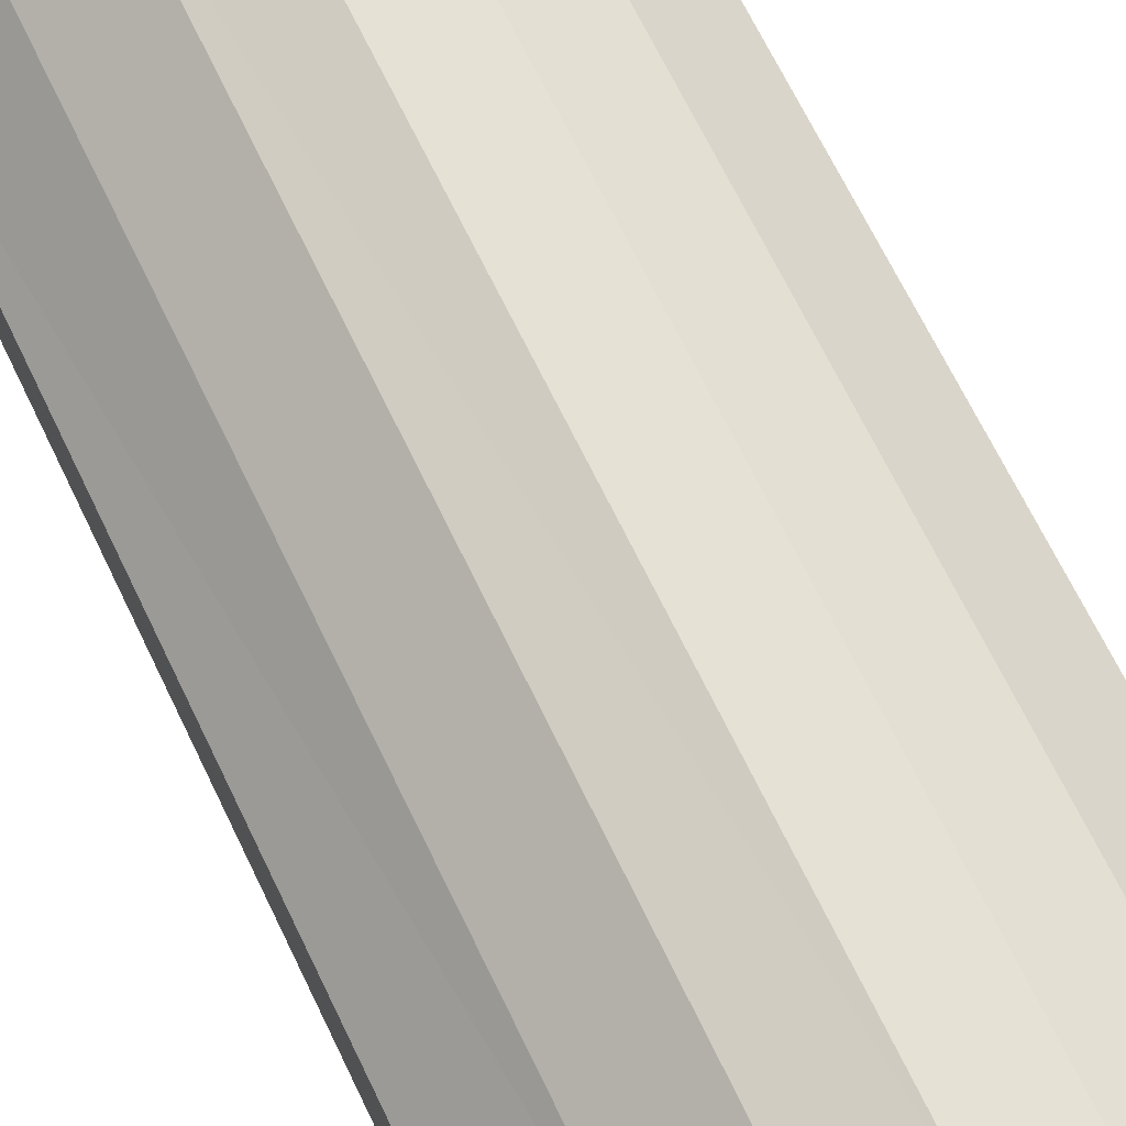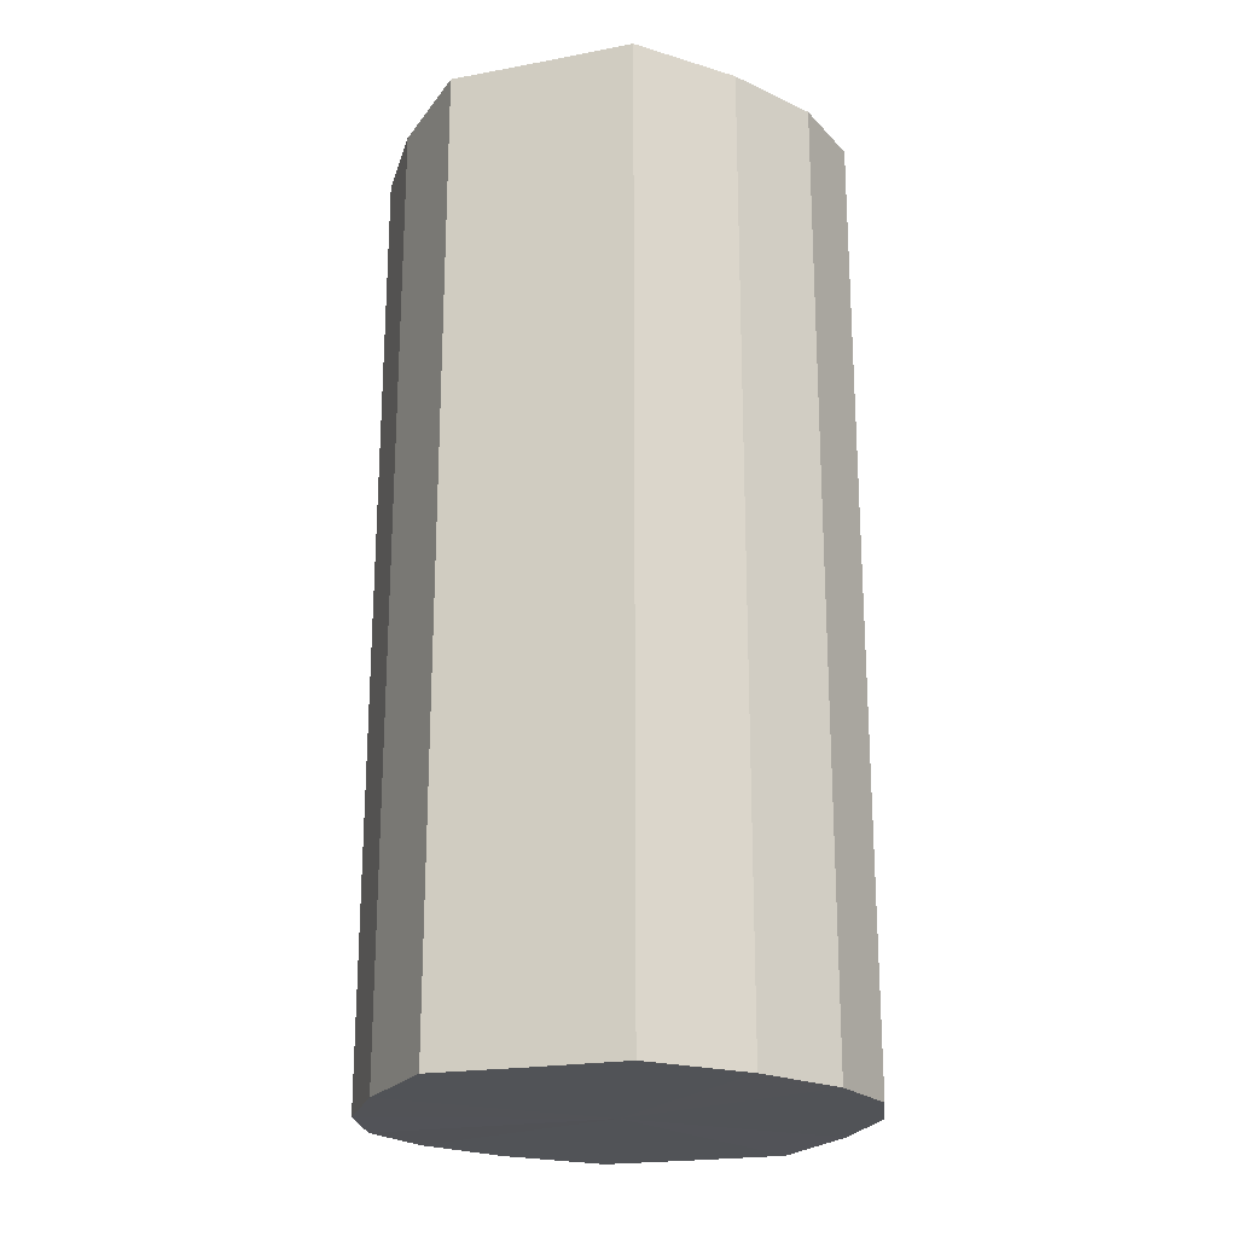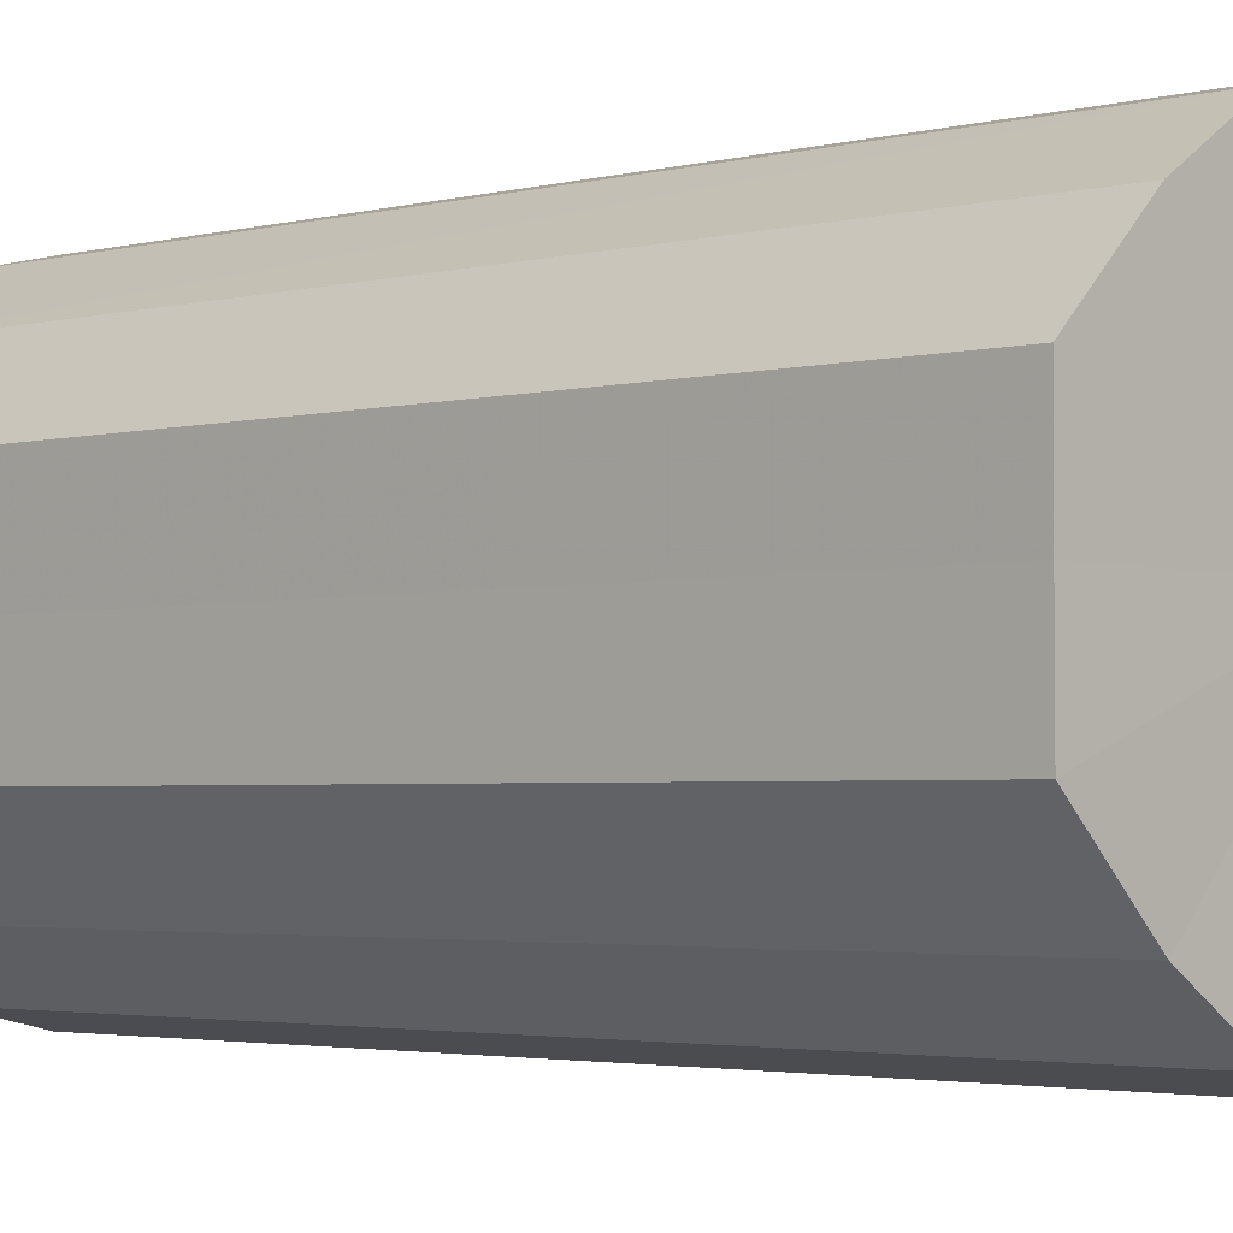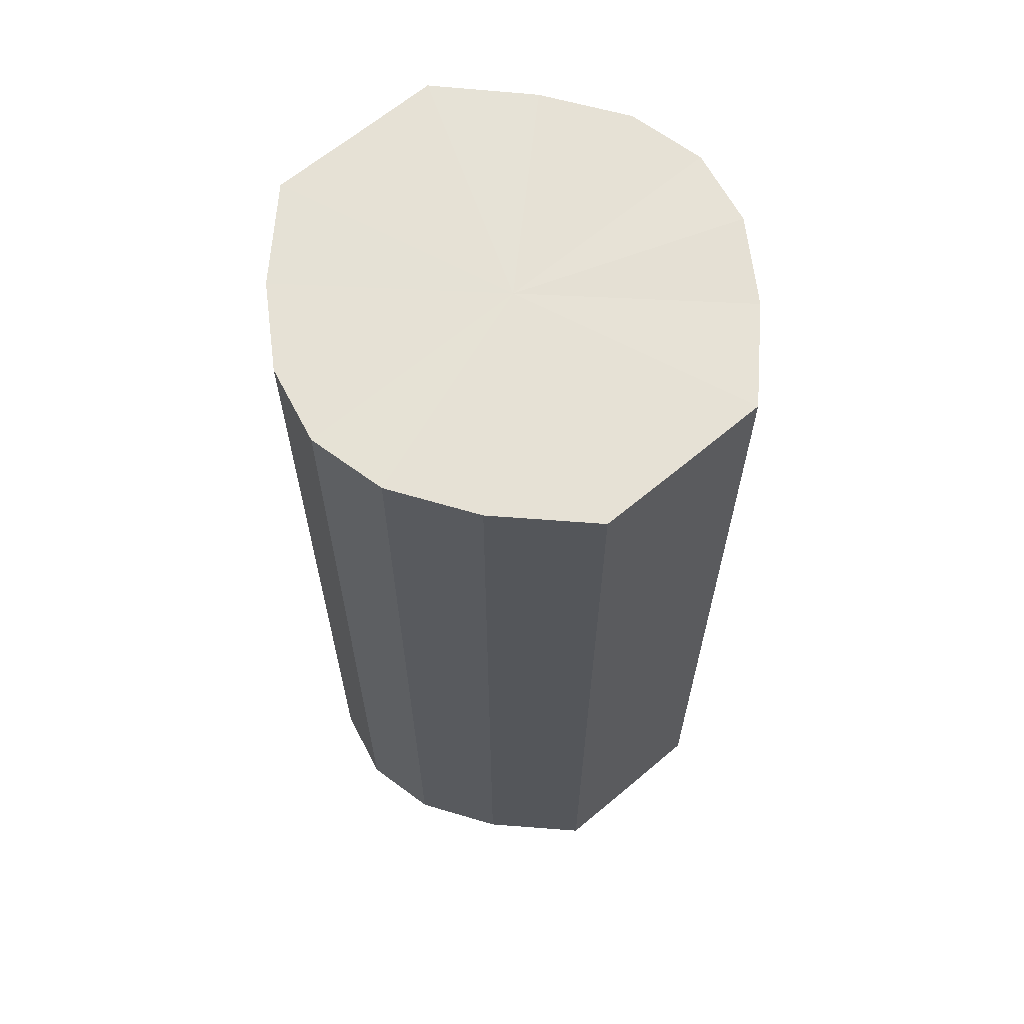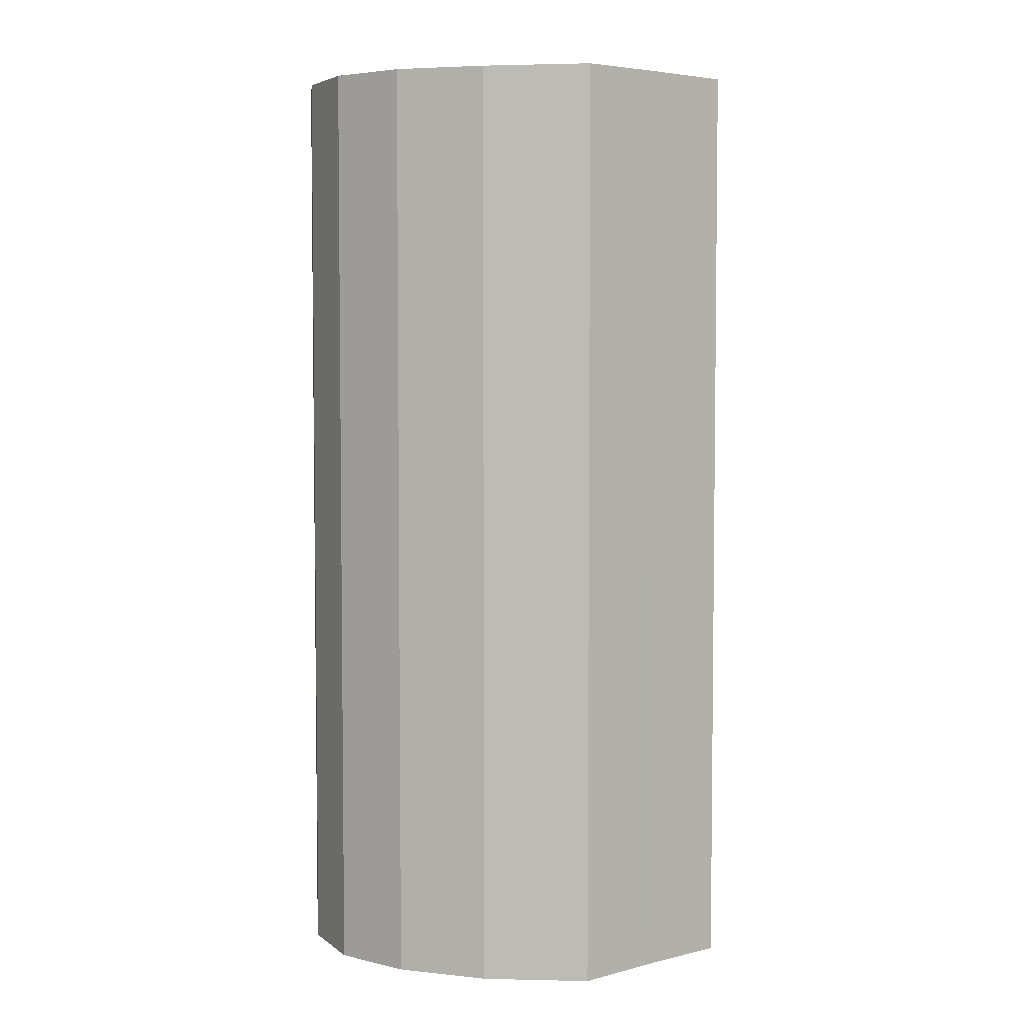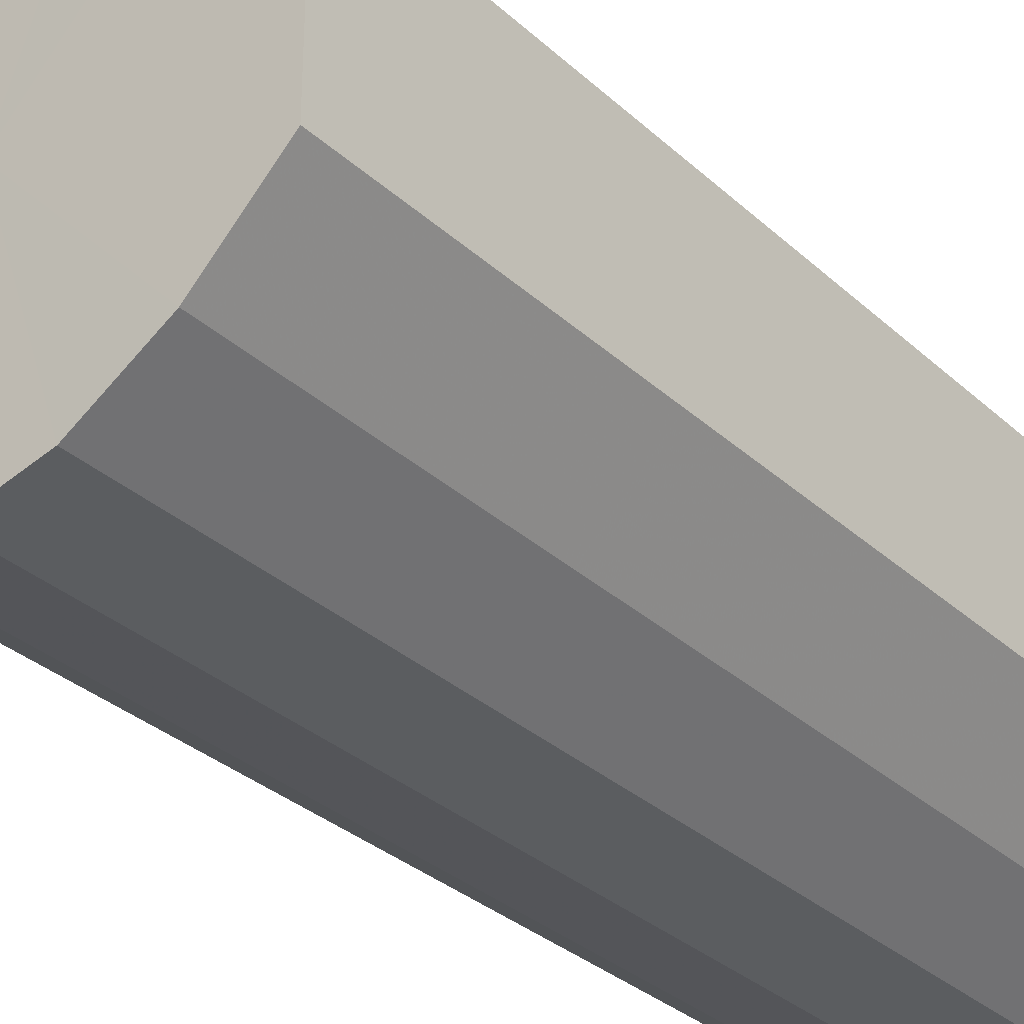
<metadata>
{"format":"obj","ext":"obj","renderer":"f3d","projection":"perspective","resolution":1024,"background":"white","views":[{"elev":70.2,"azim":154.0,"up":"+Z"},{"elev":-22.1,"azim":-72.0,"up":"+Y"},{"elev":-2.7,"azim":-46.6,"up":"+Z"},{"elev":64.4,"azim":49.6,"up":"+Y"},{"elev":4.5,"azim":50.7,"up":"+Y"},{"elev":-31.7,"azim":-141.8,"up":"+Z"}]}
</metadata>
<code>
o 17904
v 2249 1880 7.286
v 2249 1880 7.274
v 2249 1880 7.286
v 2249 1880 7.264
v 2249 1880 7.274
v 2249 1880 7.297
v 2249 1880 7.297
v 2249 1880 7.258
v 2249 1880 7.264
v 2249 1880 7.307
v 2249 1880 7.307
v 2249 1880 7.255
v 2249 1880 7.258
v 2249 1880 7.313
v 2249 1880 7.313
v 2249 1880 7.258
v 2249 1880 7.255
v 2249 1880 7.316
v 2249 1880 7.316
v 2249 1880 7.264
v 2249 1880 7.258
v 2249 1880 7.313
v 2249 1880 7.313
v 2249 1880 7.274
v 2249 1880 7.264
v 2249 1880 7.307
v 2249 1880 7.307
v 2249 1880 7.286
v 2249 1880 7.274
v 2249 1880 7.297
v 2249 1880 7.297
v 2249 1880 7.286
v 2249 1880 7.286
v 2249 1880 7.274
v 2249 1880 7.274
v 2249 1880 7.264
v 2249 1880 7.264
v 2249 1880 7.297
v 2249 1880 7.286
v 2249 1880 7.307
v 2249 1880 7.297
v 2249 1880 7.258
v 2249 1880 7.258
v 2249 1880 7.313
v 2249 1880 7.307
v 2249 1880 7.316
v 2249 1880 7.313
v 2249 1880 7.255
v 2249 1880 7.255
v 2249 1880 7.313
v 2249 1880 7.316
v 2249 1880 7.307
v 2249 1880 7.313
v 2249 1880 7.258
v 2249 1880 7.258
v 2249 1880 7.297
v 2249 1880 7.307
v 2249 1880 7.286
v 2249 1880 7.297
v 2249 1880 7.264
v 2249 1880 7.264
v 2249 1880 7.274
v 2249 1880 7.286
v 2249 1880 7.274
v 2249 1880 7.286
v 2249 1880 7.274
v 2249 1880 7.286
v 2249 1880 7.264
v 2249 1880 7.297
v 2249 1880 7.258
v 2249 1880 7.307
v 2249 1880 7.255
v 2249 1880 7.313
v 2249 1880 7.258
v 2249 1880 7.316
v 2249 1880 7.264
v 2249 1880 7.313
v 2249 1880 7.274
v 2249 1880 7.307
v 2249 1880 7.286
v 2249 1880 7.297
v 2249 1880 7.286
v 2249 1880 7.286
v 2249 1880 7.274
v 2249 1880 7.297
v 2249 1880 7.264
v 2249 1880 7.307
v 2249 1880 7.258
v 2249 1880 7.313
v 2249 1880 7.255
v 2249 1880 7.316
v 2249 1880 7.258
v 2249 1880 7.313
v 2249 1880 7.264
v 2249 1880 7.307
v 2249 1880 7.274
v 2249 1880 7.297
v 2249 1880 7.286
f 1 2 3
f 2 4 5
f 6 1 7
f 4 8 9
f 10 6 11
f 8 12 13
f 14 10 15
f 12 16 17
f 18 14 19
f 16 20 21
f 22 18 23
f 20 24 25
f 26 22 27
f 24 28 29
f 30 26 31
f 28 30 32
f 33 34 35
f 35 36 37
f 38 39 33
f 40 41 38
f 37 42 43
f 44 45 40
f 46 47 44
f 43 48 49
f 50 51 46
f 52 53 50
f 49 54 55
f 56 57 52
f 58 59 56
f 55 60 61
f 62 63 58
f 61 64 62
f 65 66 67
f 65 68 66
f 65 67 69
f 65 70 68
f 65 69 71
f 65 72 70
f 65 71 73
f 65 74 72
f 65 73 75
f 65 76 74
f 65 75 77
f 65 78 76
f 65 77 79
f 65 80 78
f 65 79 81
f 65 81 80
f 82 83 84
f 82 85 83
f 82 84 86
f 82 87 85
f 82 86 88
f 82 89 87
f 82 88 90
f 82 91 89
f 82 90 92
f 82 93 91
f 82 92 94
f 82 95 93
f 82 94 96
f 82 97 95
f 82 96 98
f 82 98 97

</code>
